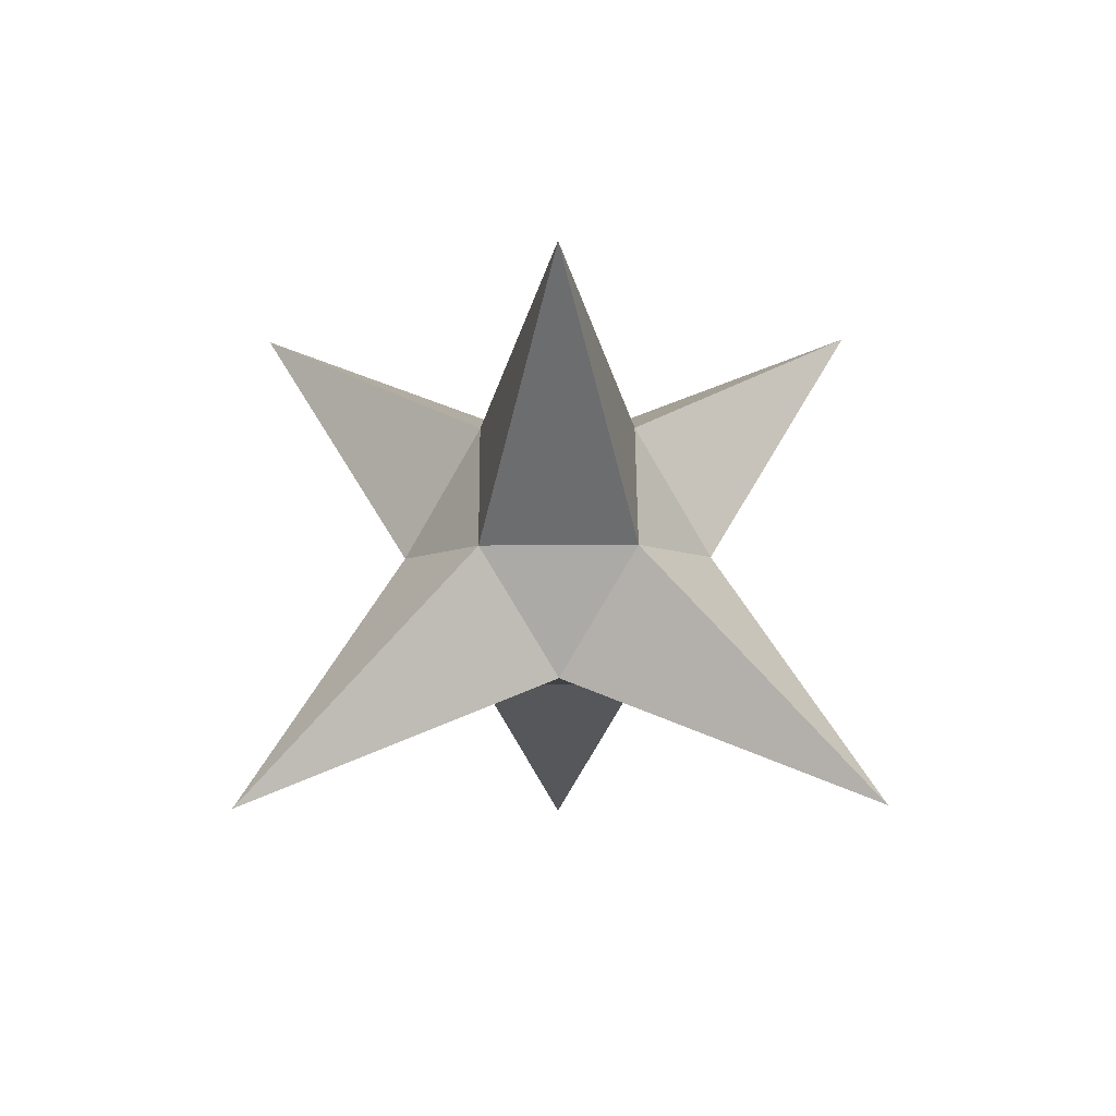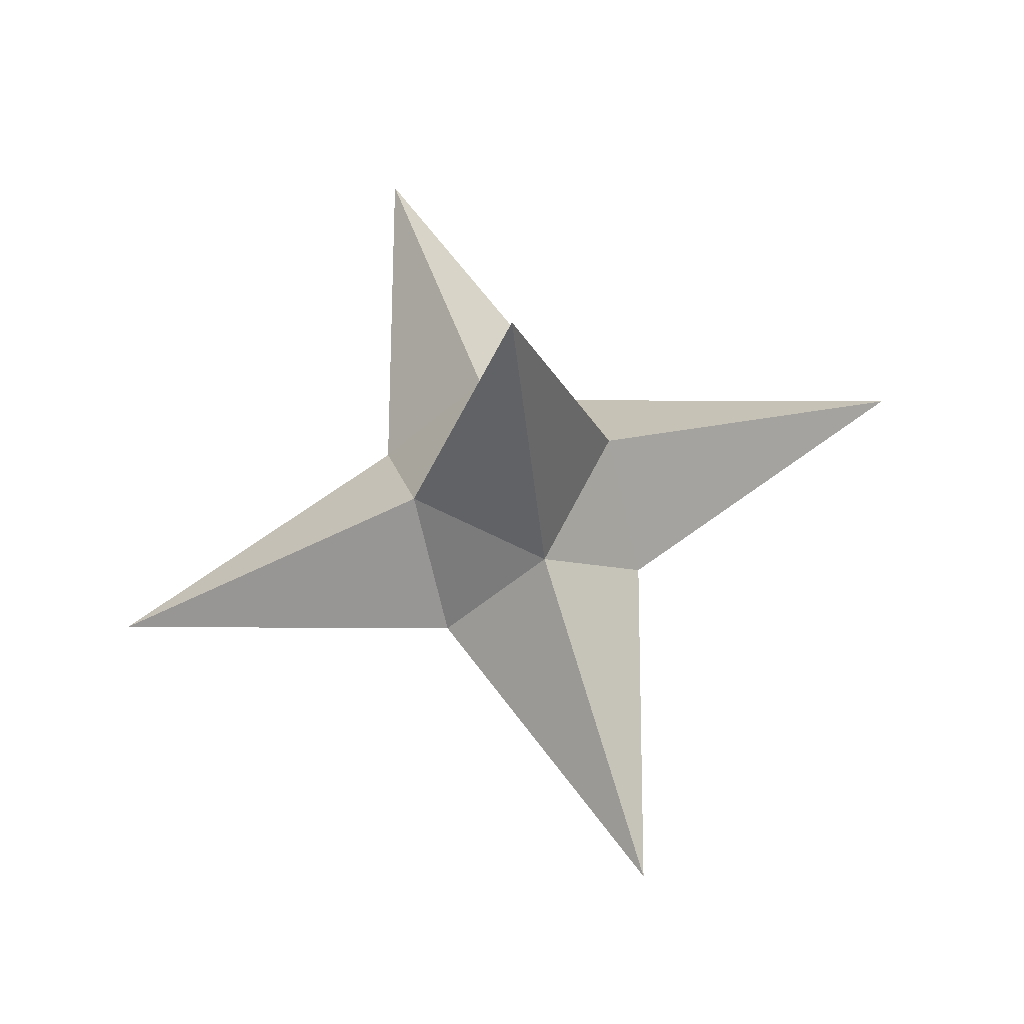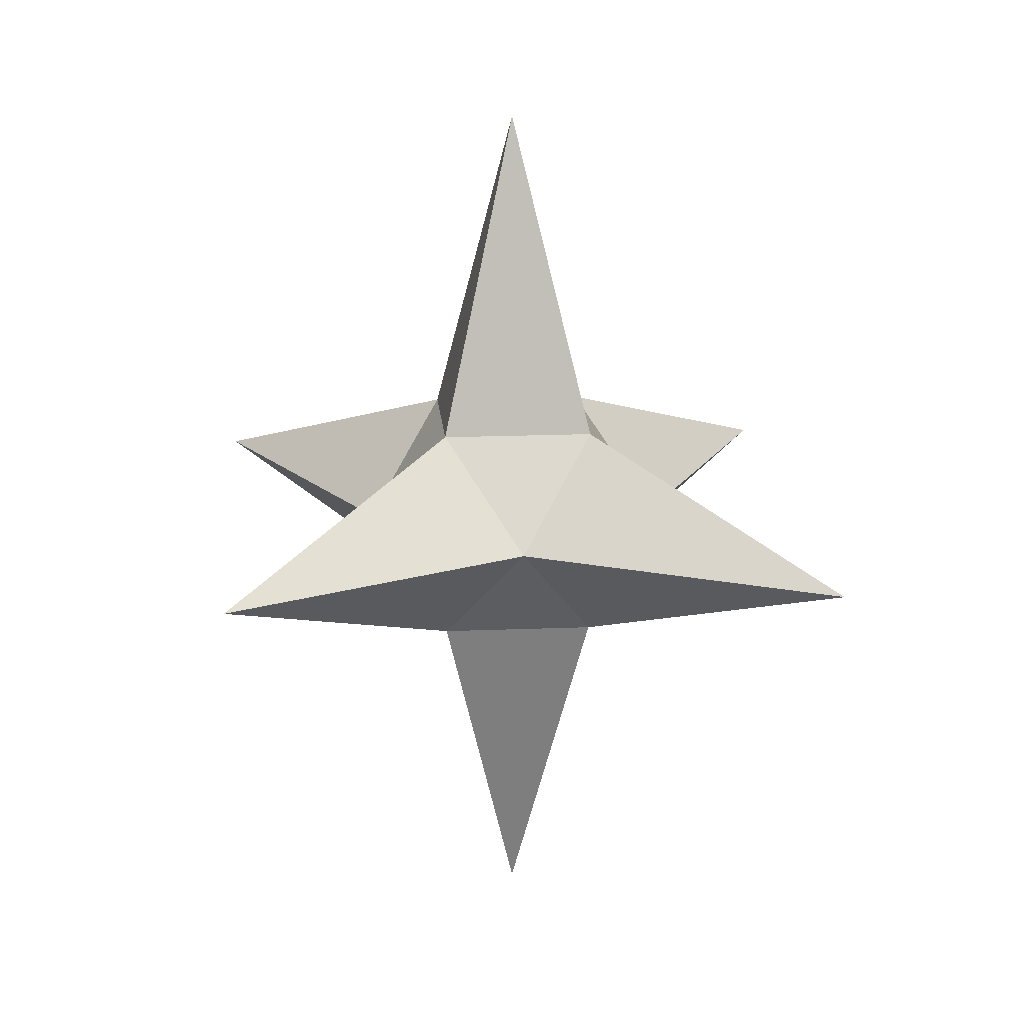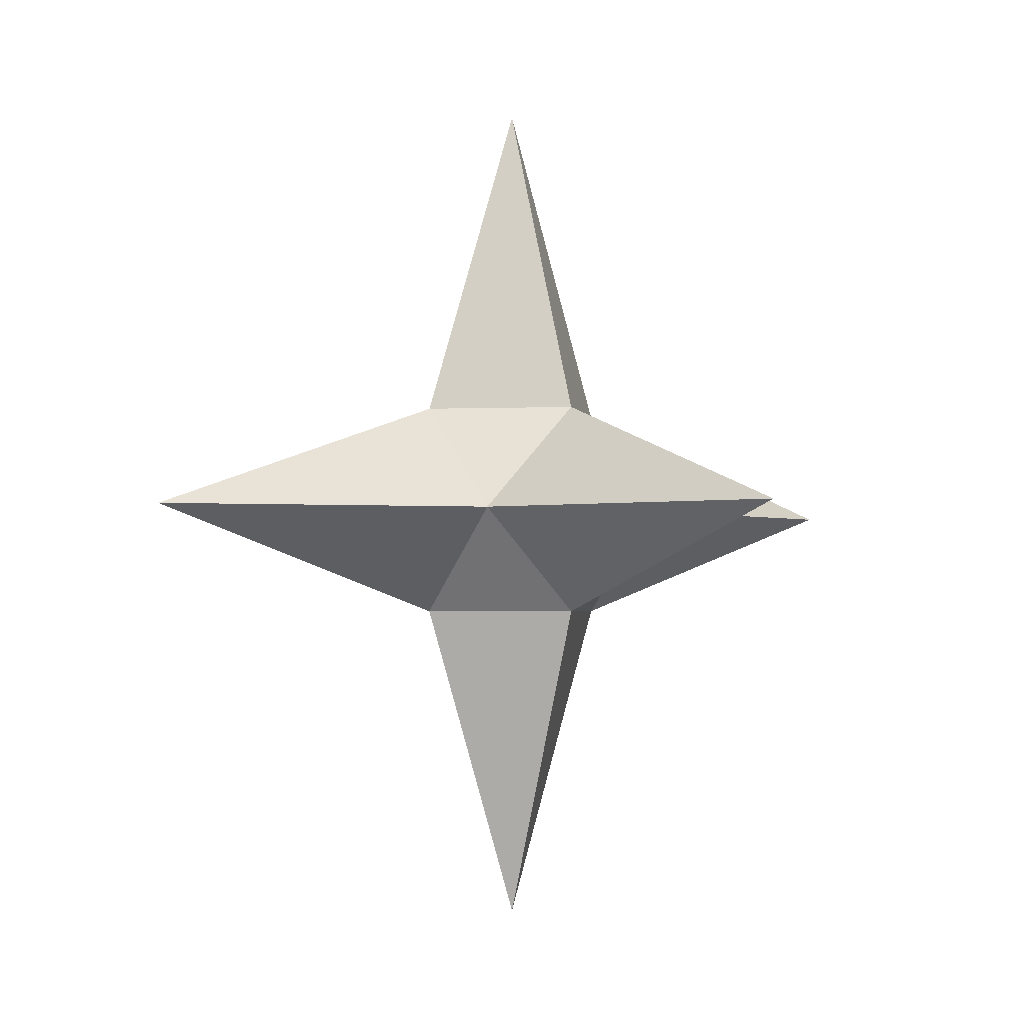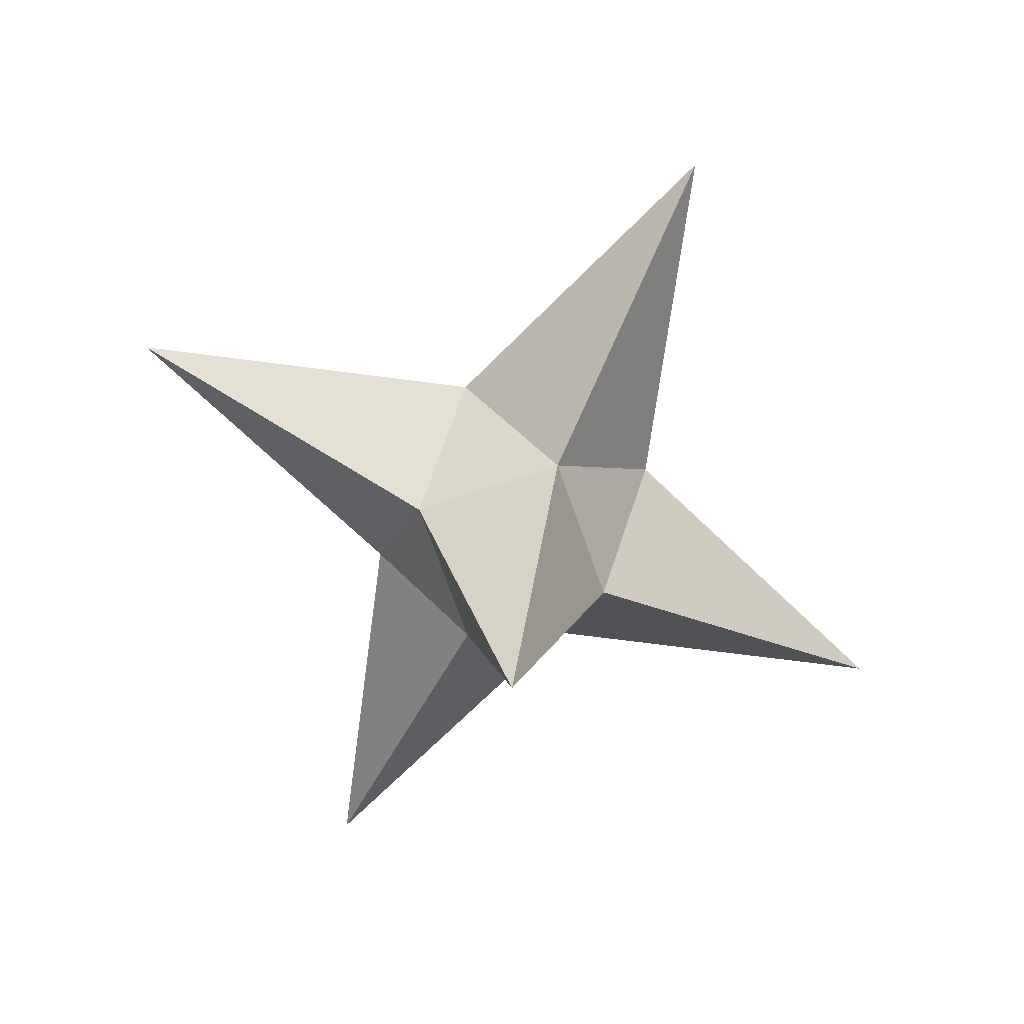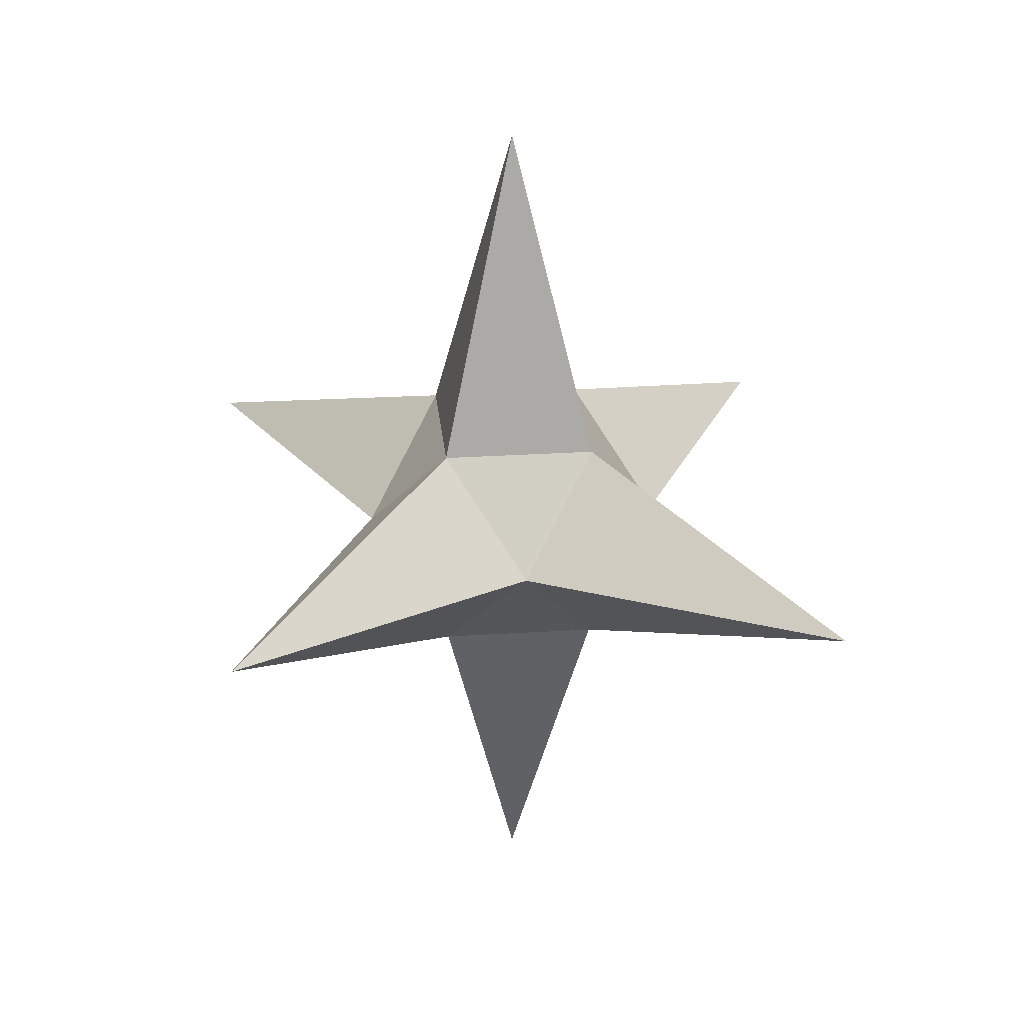
<metadata>
{"format":"obj","ext":"obj","renderer":"f3d","projection":"perspective","resolution":1024,"background":"white","views":[{"elev":49.4,"azim":-45.4,"up":"+Z"},{"elev":65.6,"azim":-108.2,"up":"+Z"},{"elev":17.5,"azim":130.4,"up":"+Y"},{"elev":-2.1,"azim":144.6,"up":"+Z"},{"elev":-67.5,"azim":154.0,"up":"+Y"},{"elev":28.0,"azim":-140.5,"up":"+Y"}]}
</metadata>
<code>
o Cube
v 0.5 0 -0.5
v -0.5 0 0.5
v 0.5 0 0.5
v -0.5 0 -0.5
v -0.5 -0.5 0
v 0.5 -0.5 0
v 2 0 0
v -2 0 0
v 0 -0.5 -0.5
v 0 -0.5 0.5
v 0 0 -2
v 0 0 2
v 0 -2 0
v 0.5 0.5 0
v -0.5 0.5 0
v -0 0.5 -0.5
v -0 0.5 0.5
v -0 2 0
f 10 3 12
f 1 11 9
f 3 6 7
f 9 4 11
f 2 10 12
f 5 2 8
f 1 7 6
f 6 1 9
f 4 5 8
f 10 6 13
f 5 4 9
f 5 10 13
f 5 9 13
f 6 9 13
f 6 10 3
f 5 2 10
f 17 2 12
f 4 11 16
f 2 15 8
f 16 1 11
f 3 17 12
f 14 3 7
f 4 8 15
f 15 4 16
f 1 14 7
f 17 15 18
f 14 1 16
f 14 17 18
f 14 16 18
f 15 16 18
f 15 17 2
f 14 3 17

</code>
